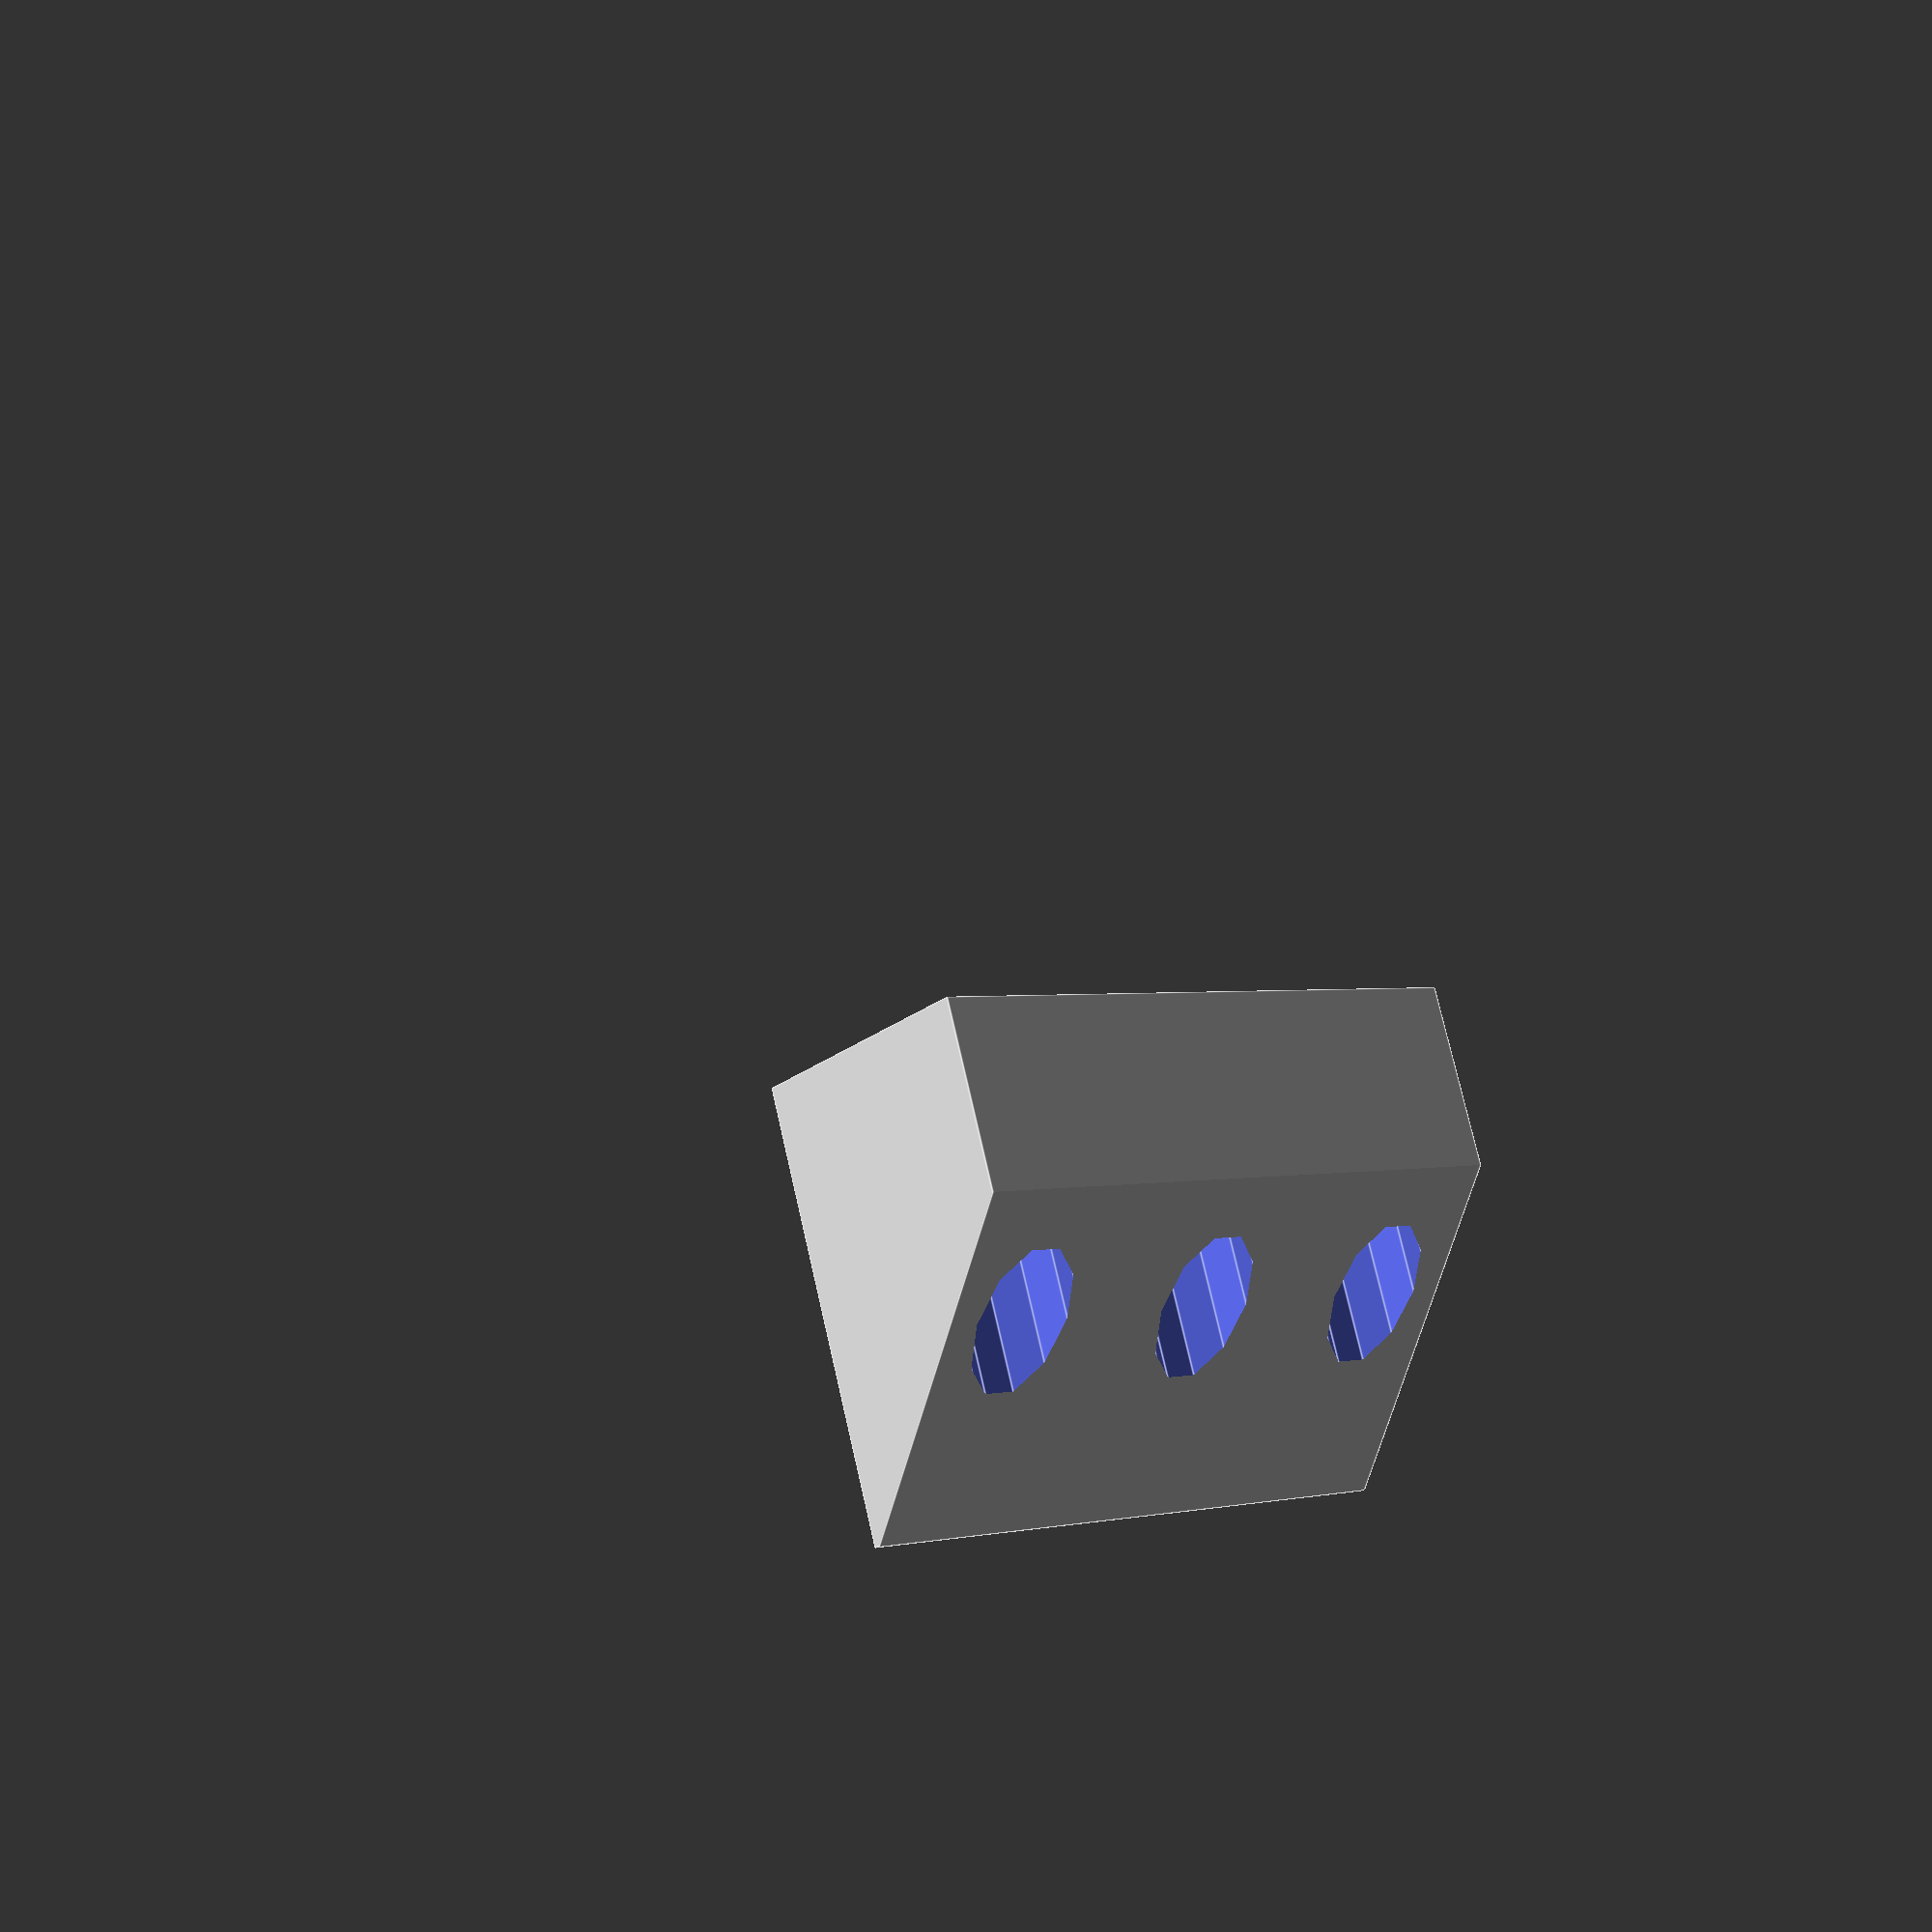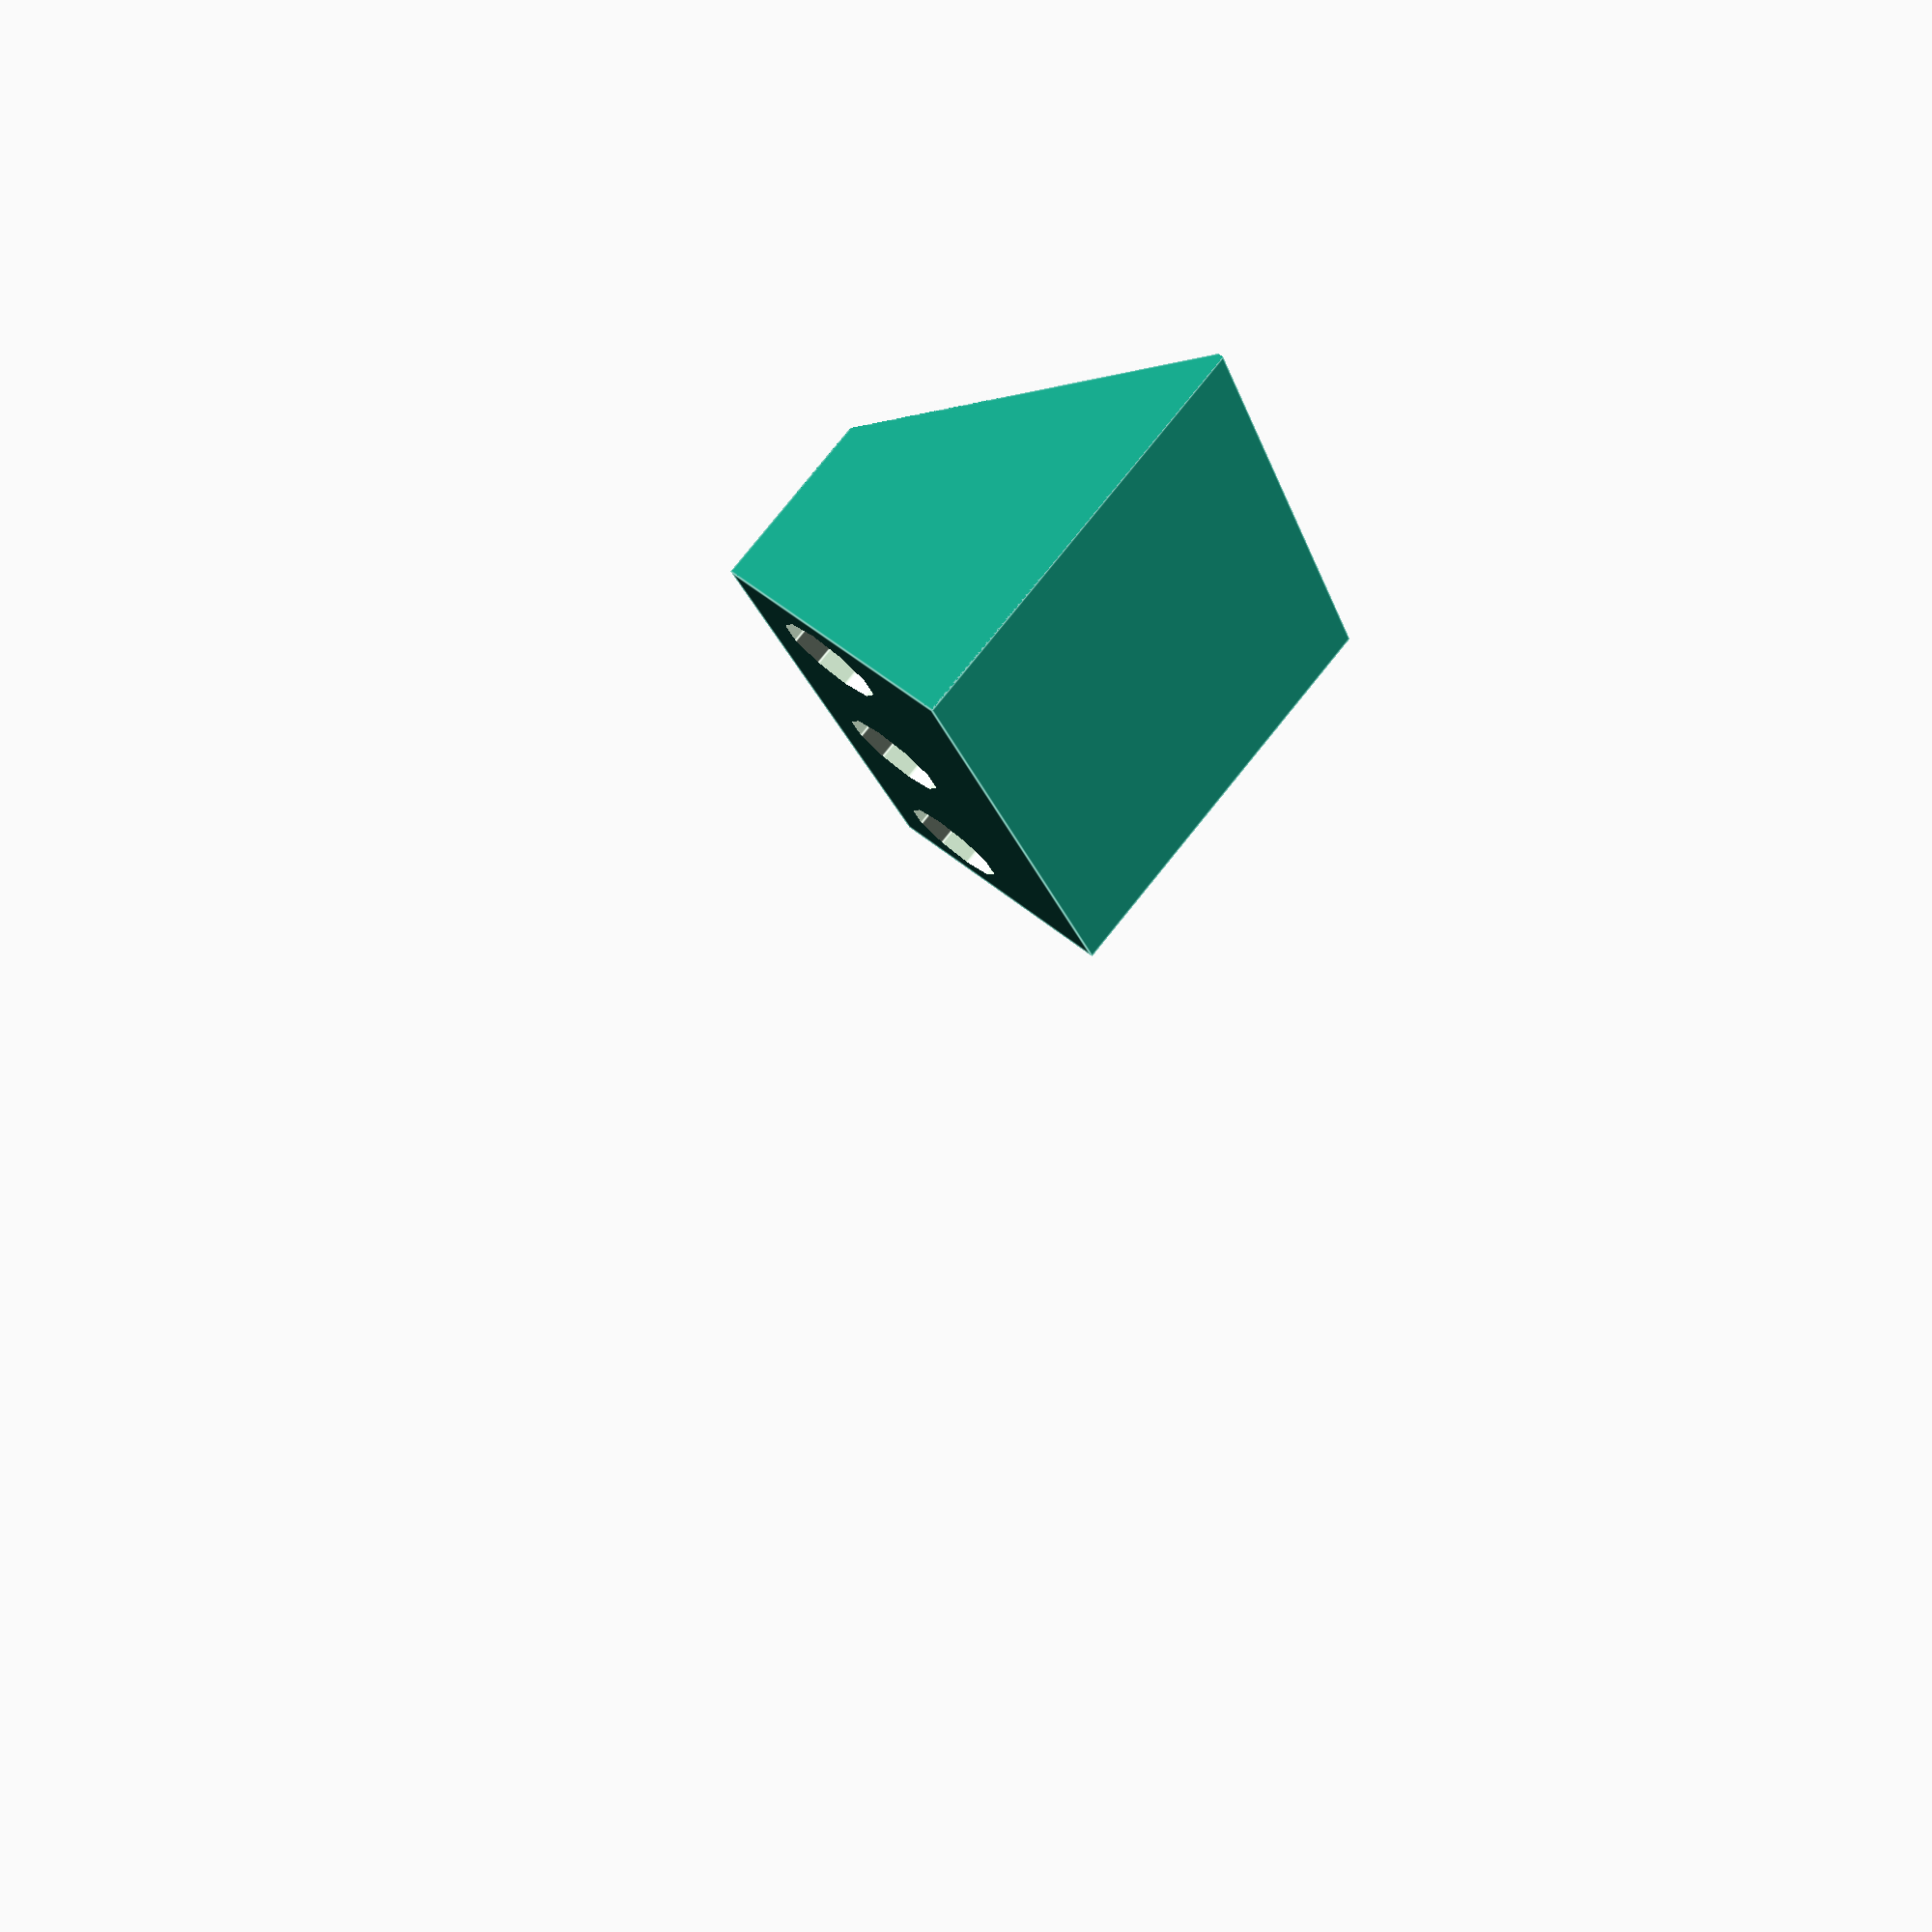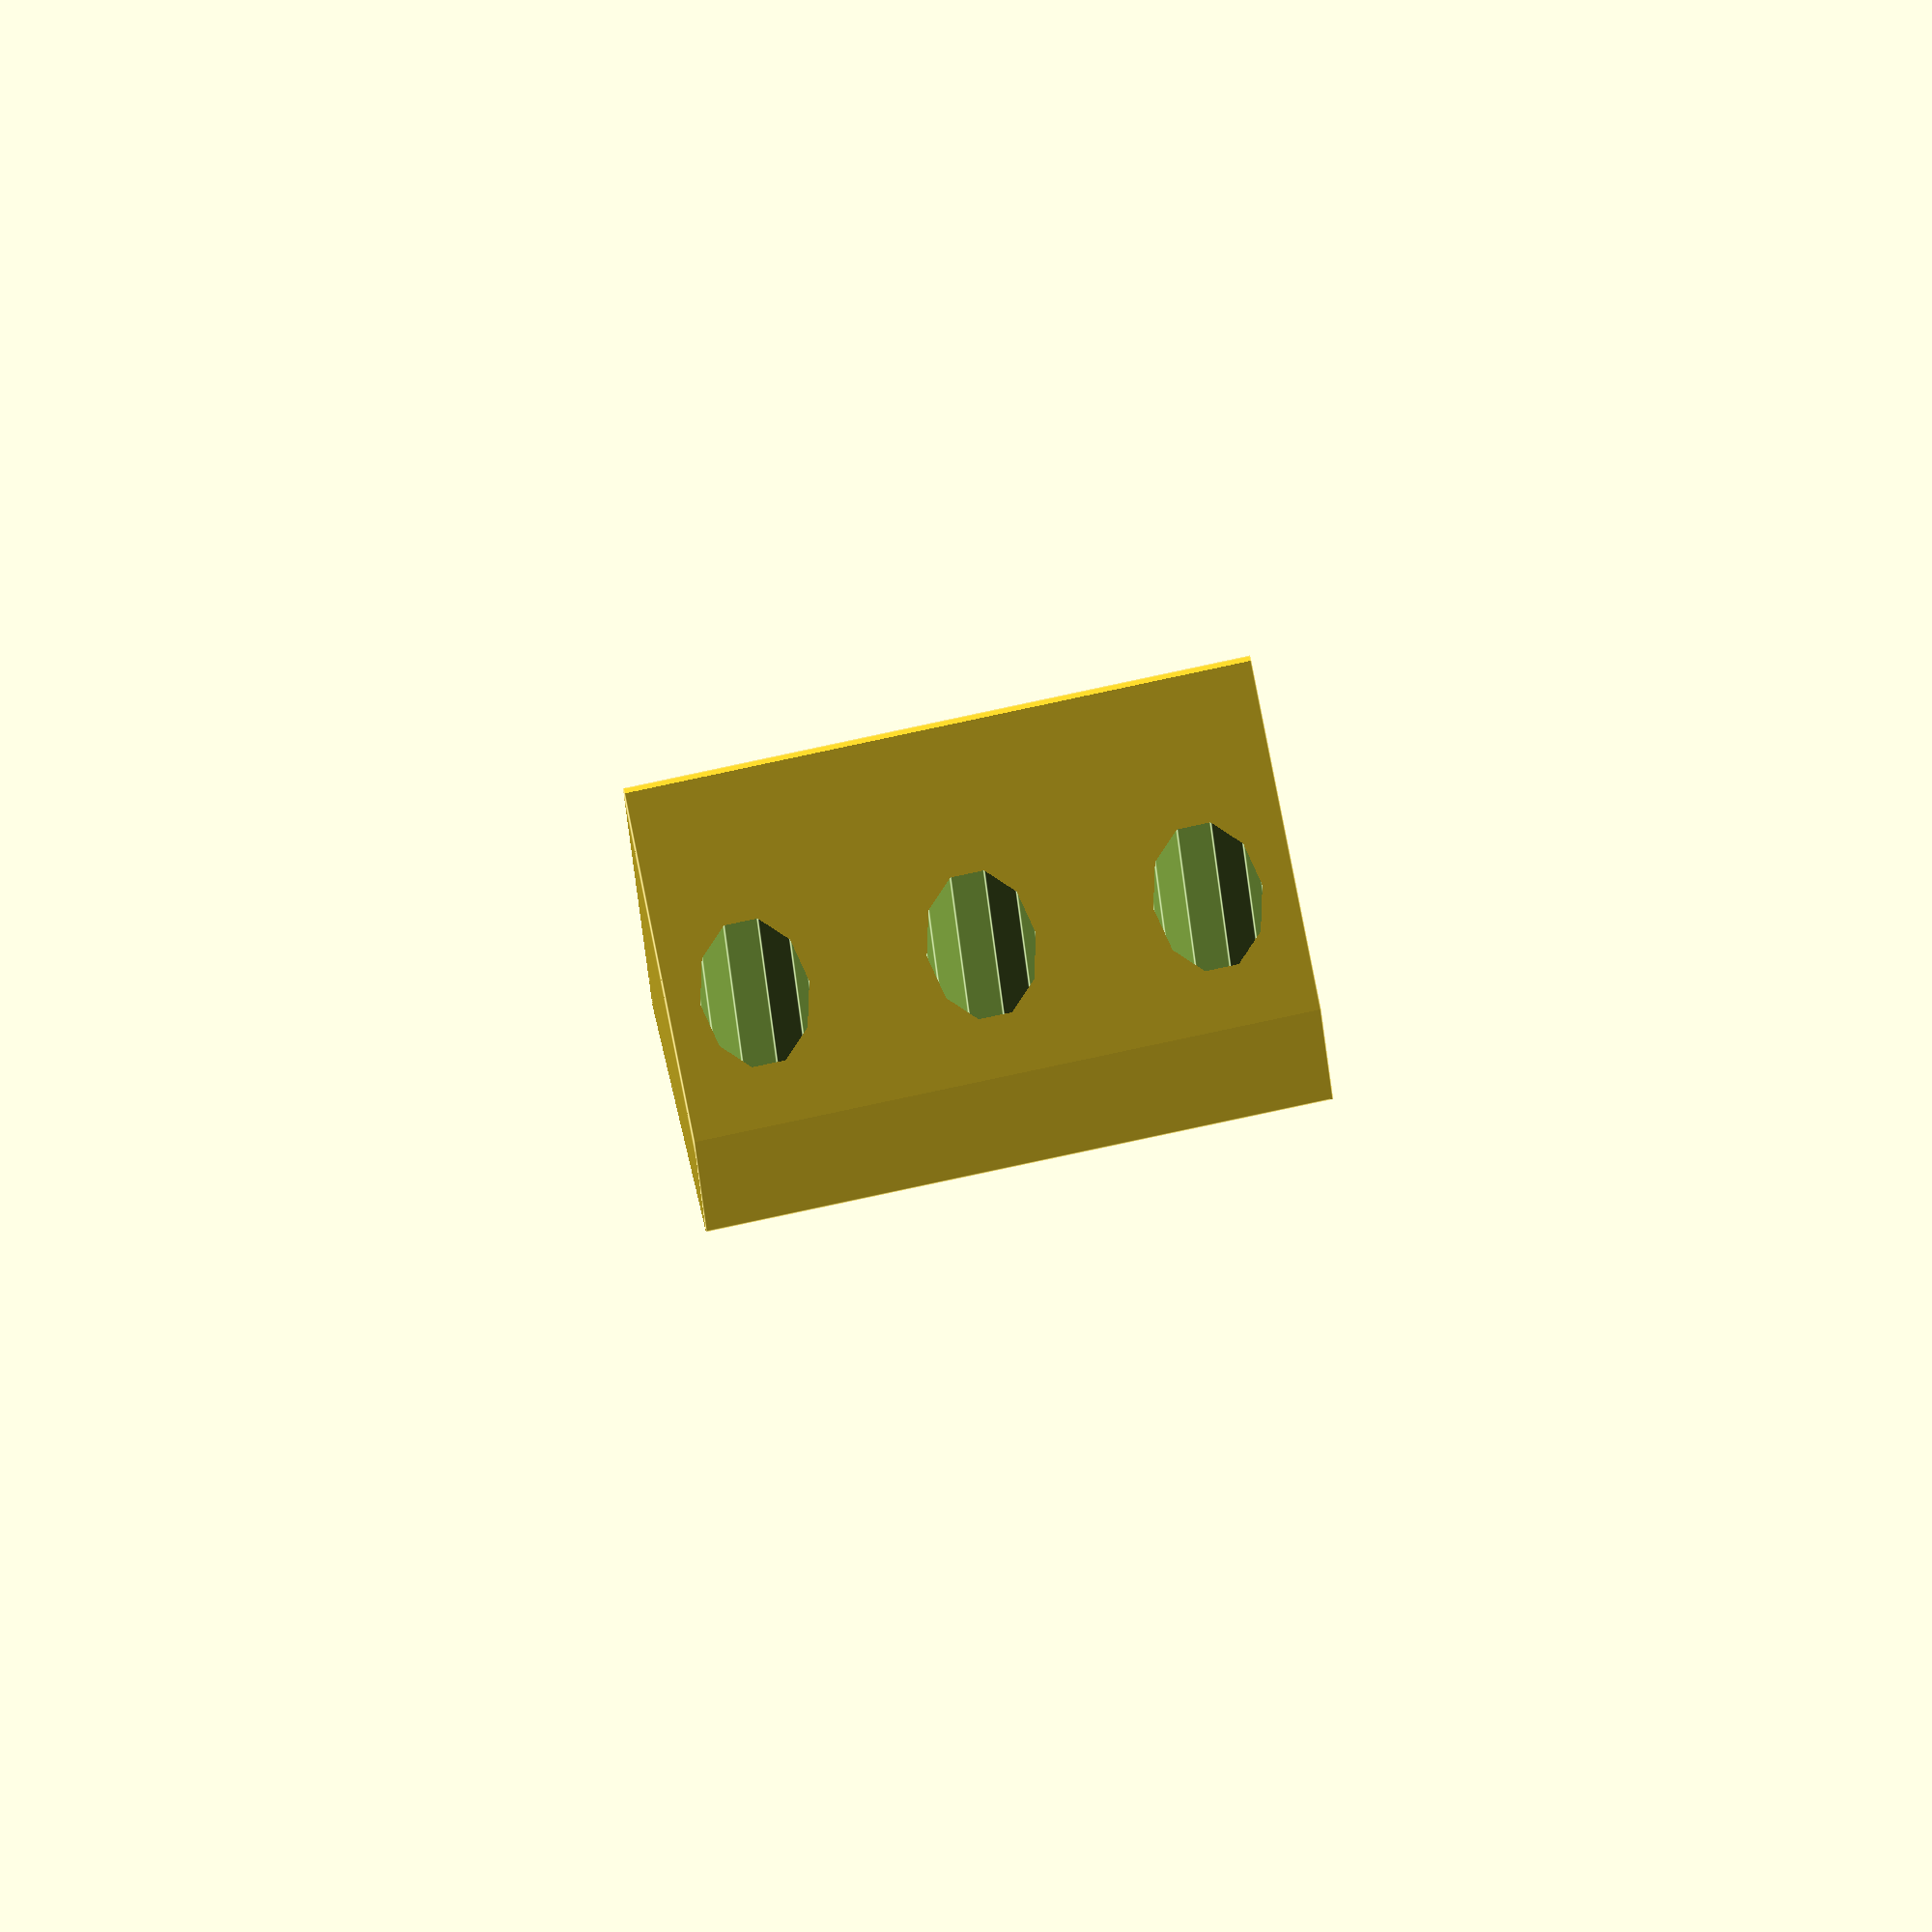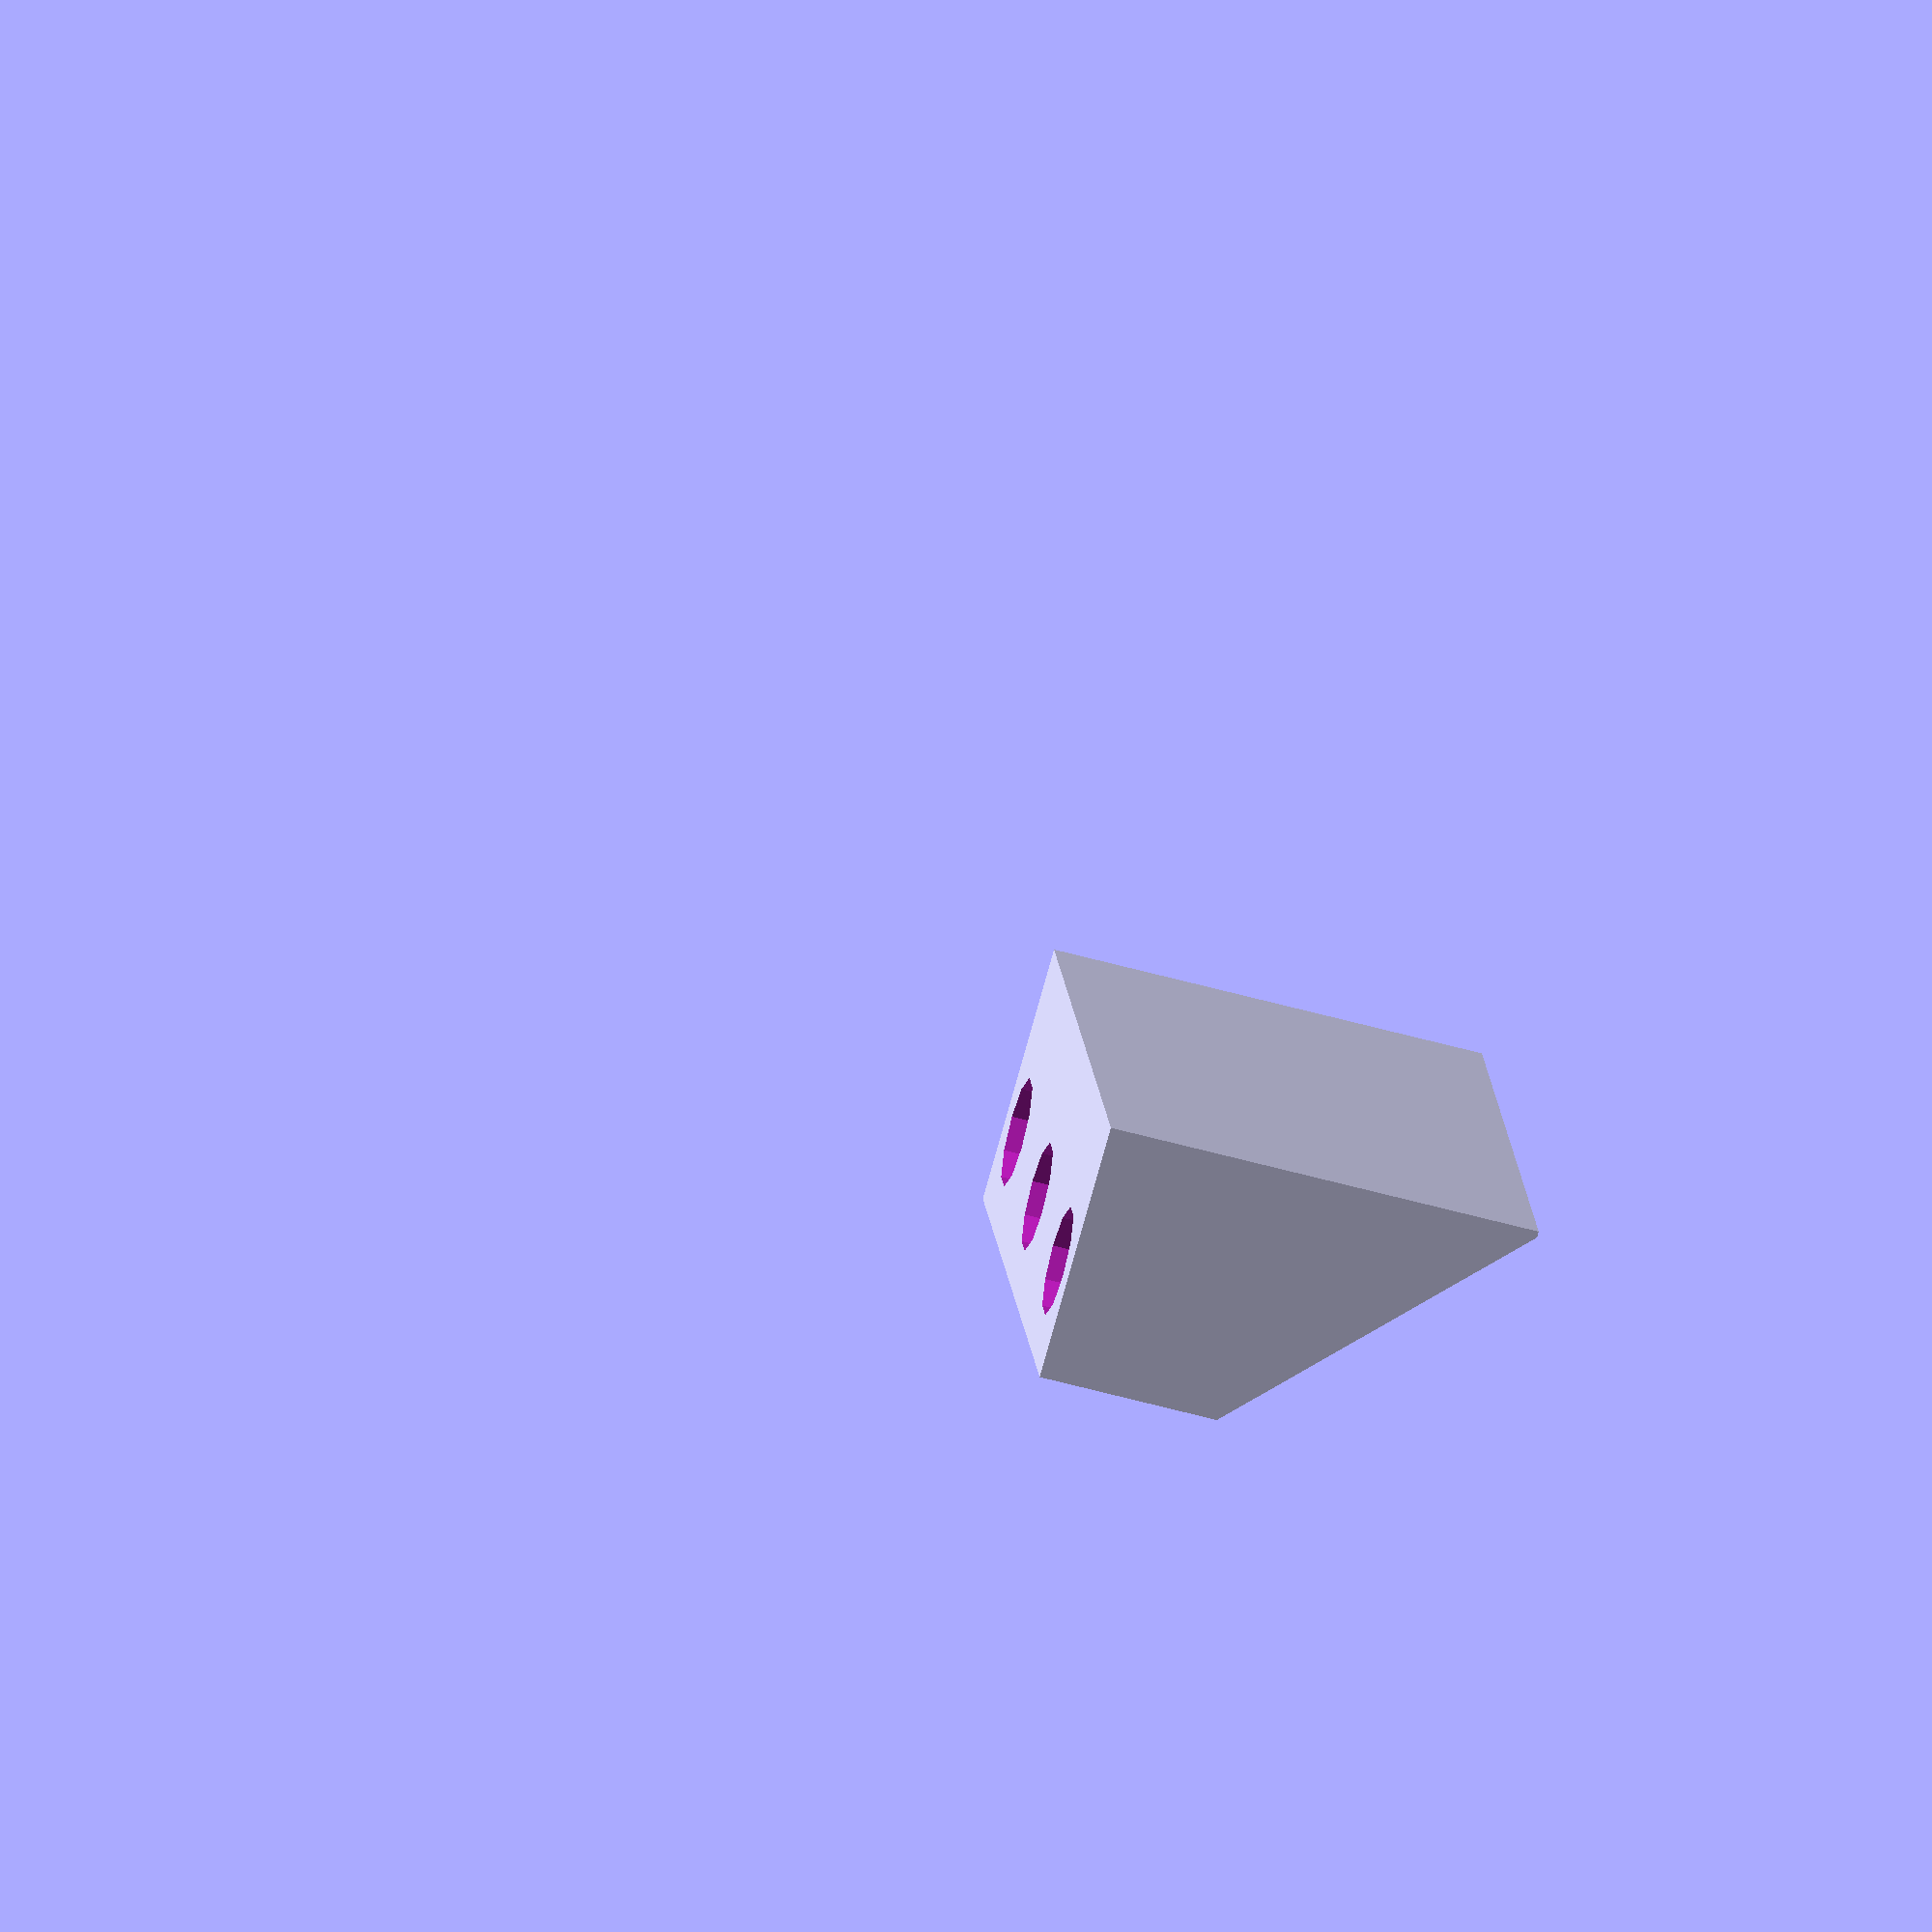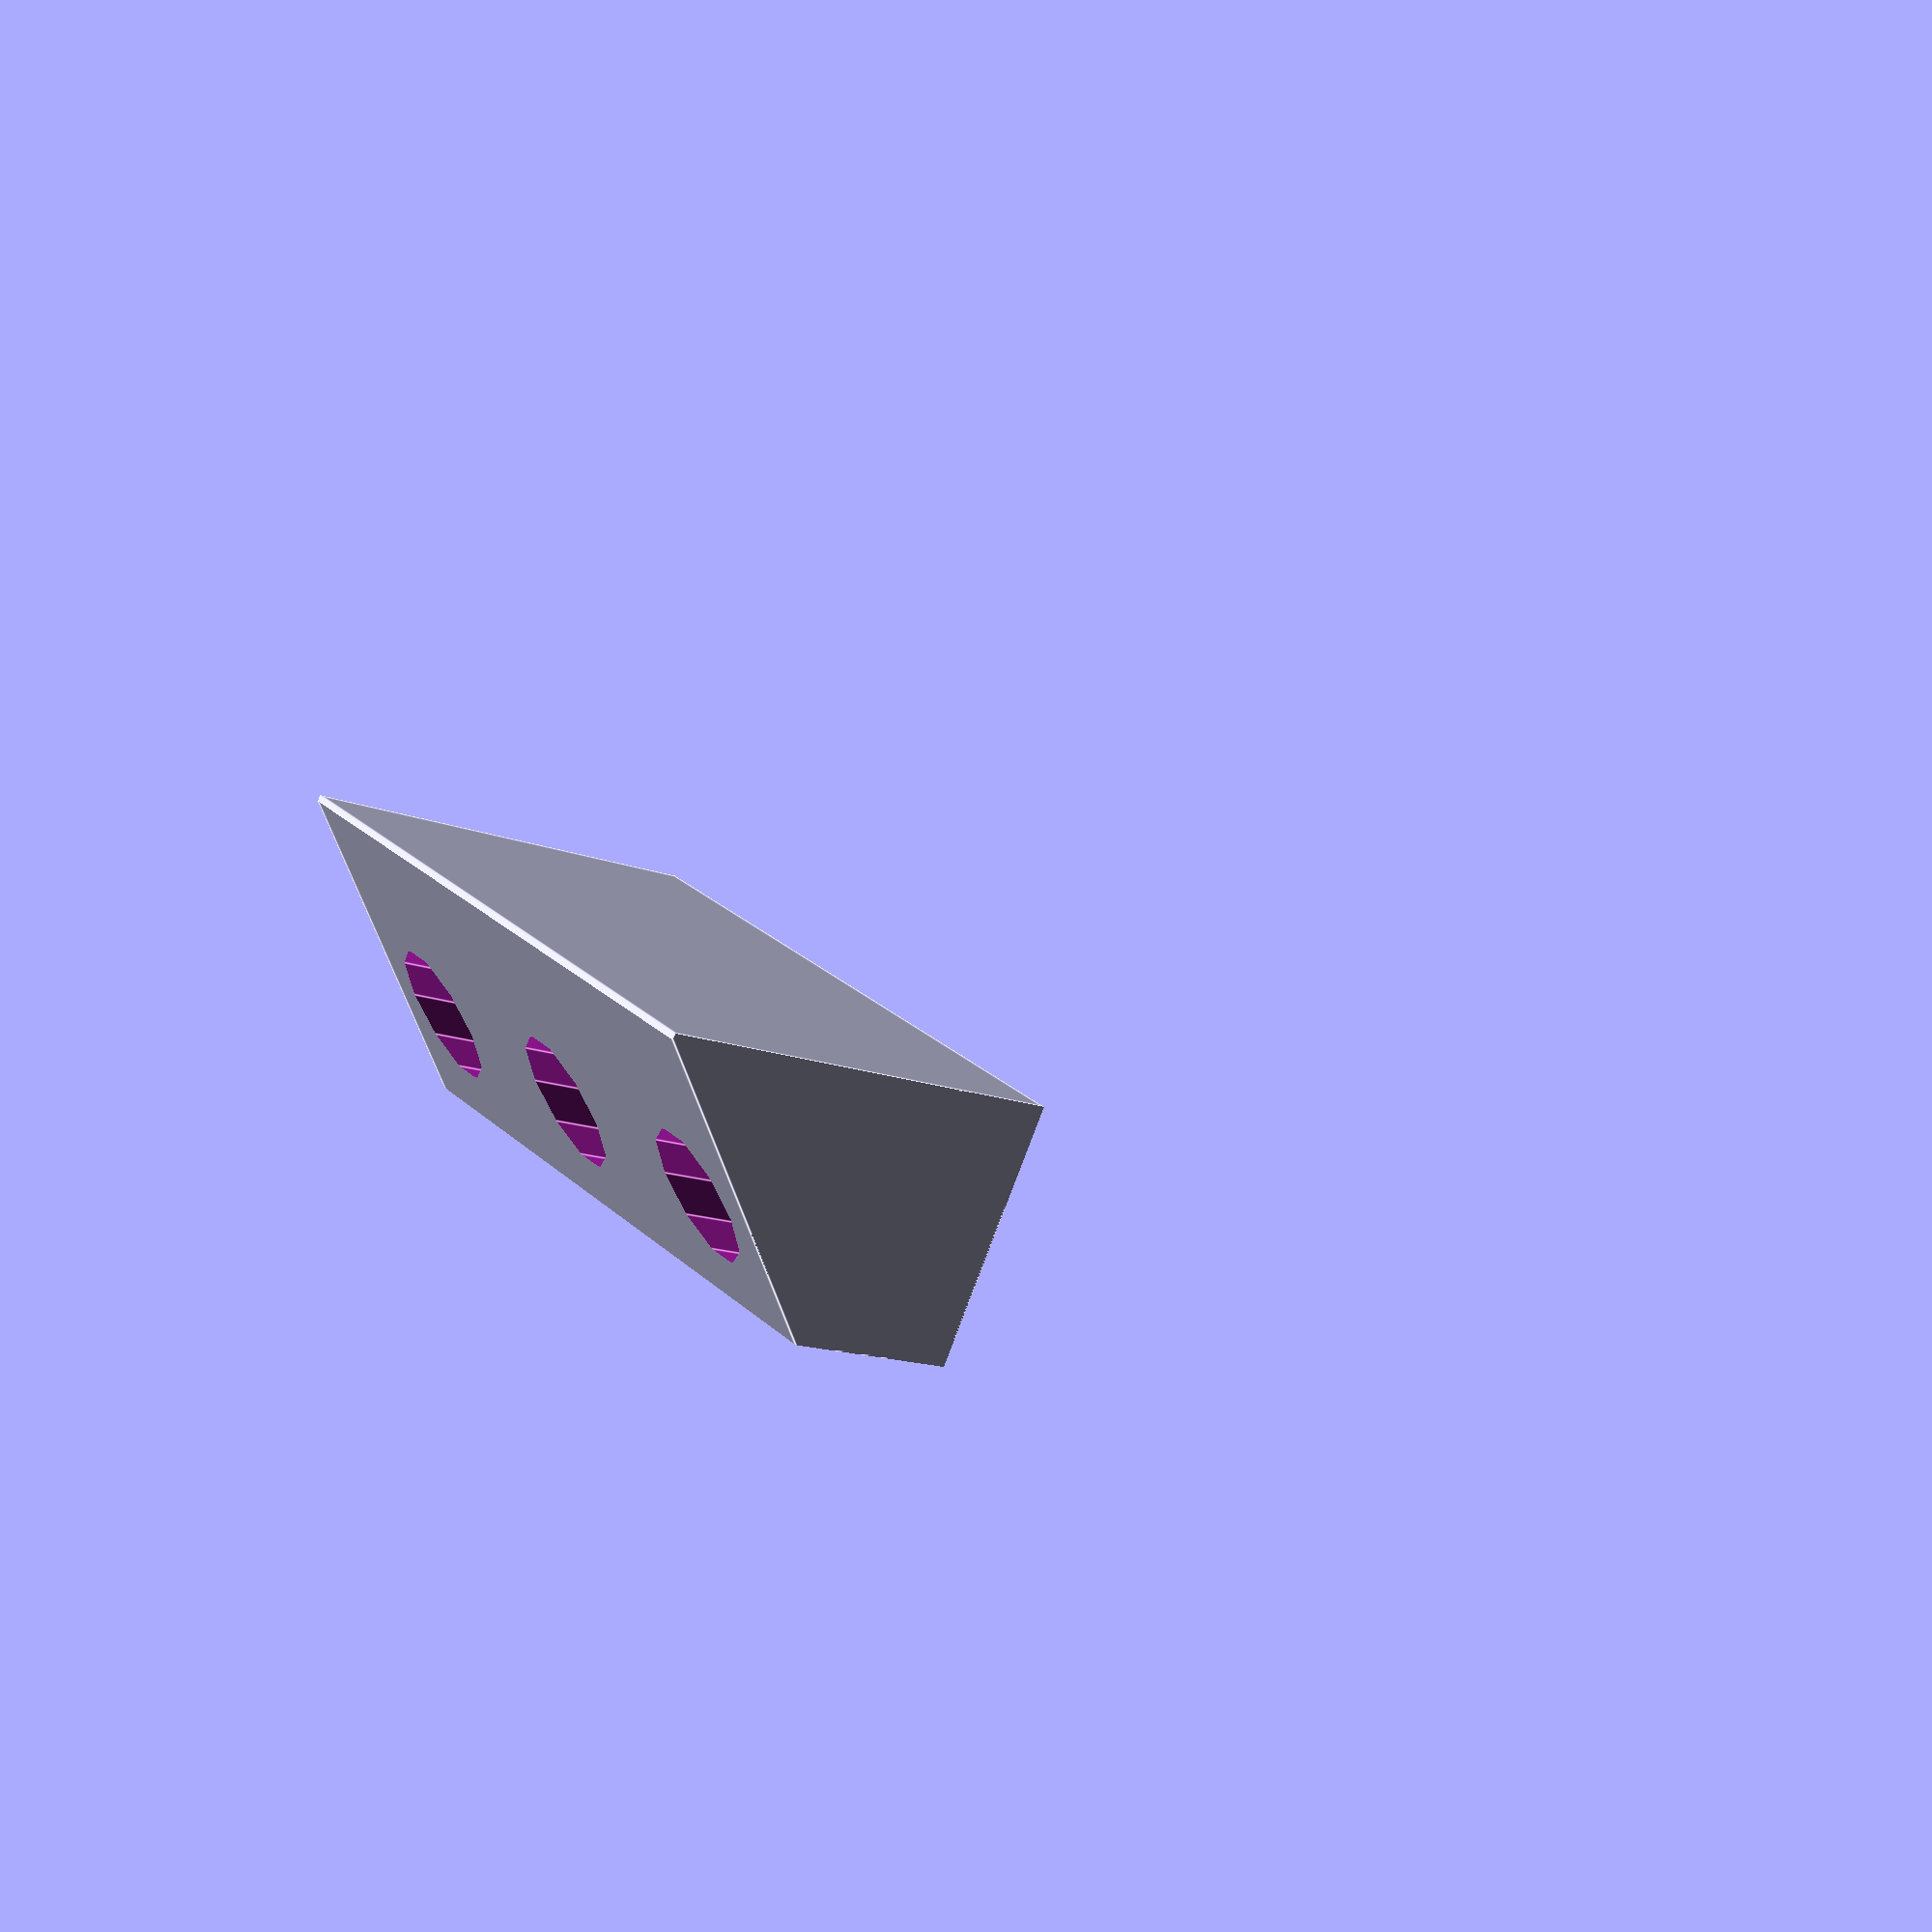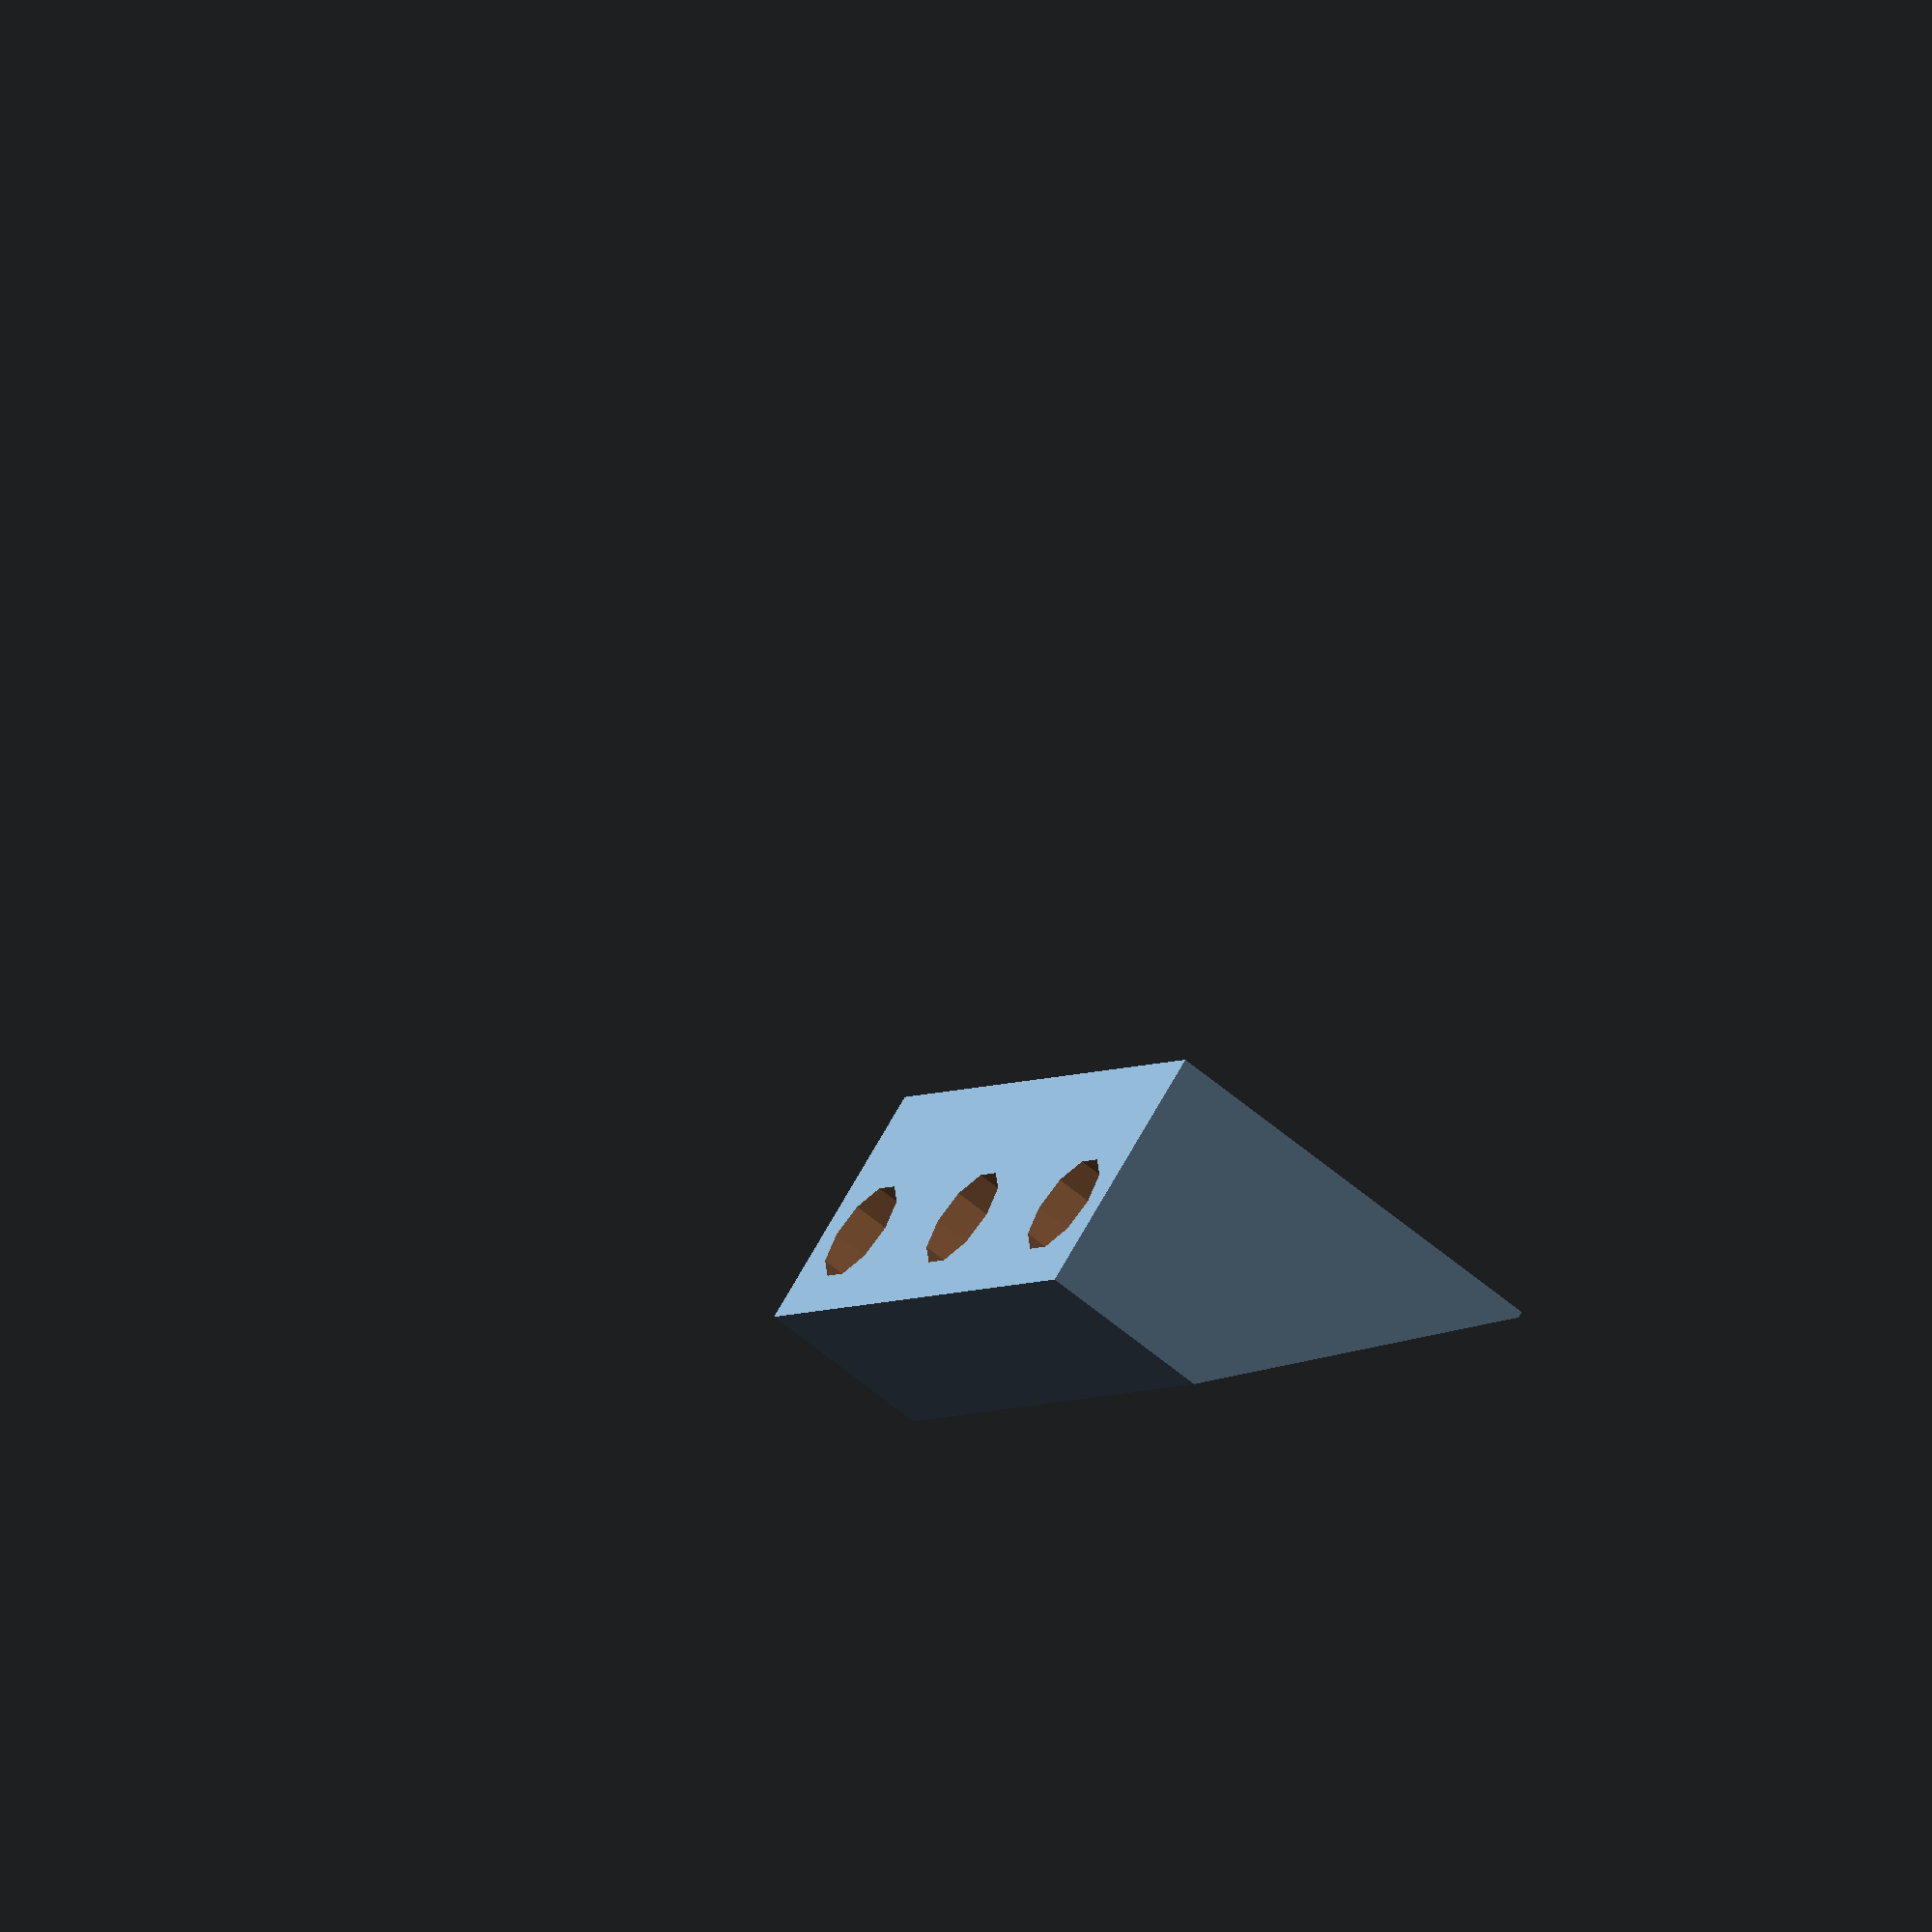
<openscad>
// Holders for attaching the delta stage to Thorlabs Columns via m6 screws

module holder(){
    translate([0,-9.5,0])difference(){
        translate([0,2,5])cube([36,15,10], center=true);
    union(){
    cylinder(h=20,d=6.26,center=true);
    translate([13,0,0])cylinder(h=20,d=6.26,center=true);
    translate([-13,0,0])cylinder(h=20,d=6.26,center=true);
    }// end union
} // end difference
} // end module

//holder();

module triple(radius){
    union(){
    translate([0,-1*radius,0])holder();
    rotate([0,0,120])translate([0,-1*radius,0])holder();
    rotate([0,0,-120])translate([0,-1*radius,0])holder();
    } // end union
} //end module

//triple(10);

module holder_slant(){
    translate([0,-9.5,7.5])difference(){
        translate([0,2,5]){intersection(){
            translate([0,0,-15])cube([36,15,25], center=true);
            translate([0,10,5]){rotate([45,0,0])cube([36,50,50],center=true);}
        }//end intersection
        }// end translate
    union(){
    cylinder(h=50,d=6.26,center=true);
    translate([13,0,0])cylinder(h=50,d=6.26,center=true);
    translate([-13,0,0])cylinder(h=50,d=6.26,center=true);
    }// end union
} // end difference
} // end module

holder_slant();

module triple_slant(radius){
    union(){
    translate([0,-1*radius,0])holder_slant();
    rotate([0,0,120])translate([0,-1*radius,0])holder_slant();
    rotate([0,0,-120])translate([0,-1*radius,0])holder_slant();
    } // end union
} //end module

//triple_slant(15);

</openscad>
<views>
elev=104.2 azim=320.4 roll=12.9 proj=p view=edges
elev=99.5 azim=250.5 roll=141.2 proj=p view=edges
elev=29.2 azim=11.6 roll=183.8 proj=o view=edges
elev=56.1 azim=71.6 roll=73.7 proj=o view=solid
elev=13.9 azim=328.9 roll=227.2 proj=p view=edges
elev=59.7 azim=48.2 roll=49.0 proj=o view=solid
</views>
